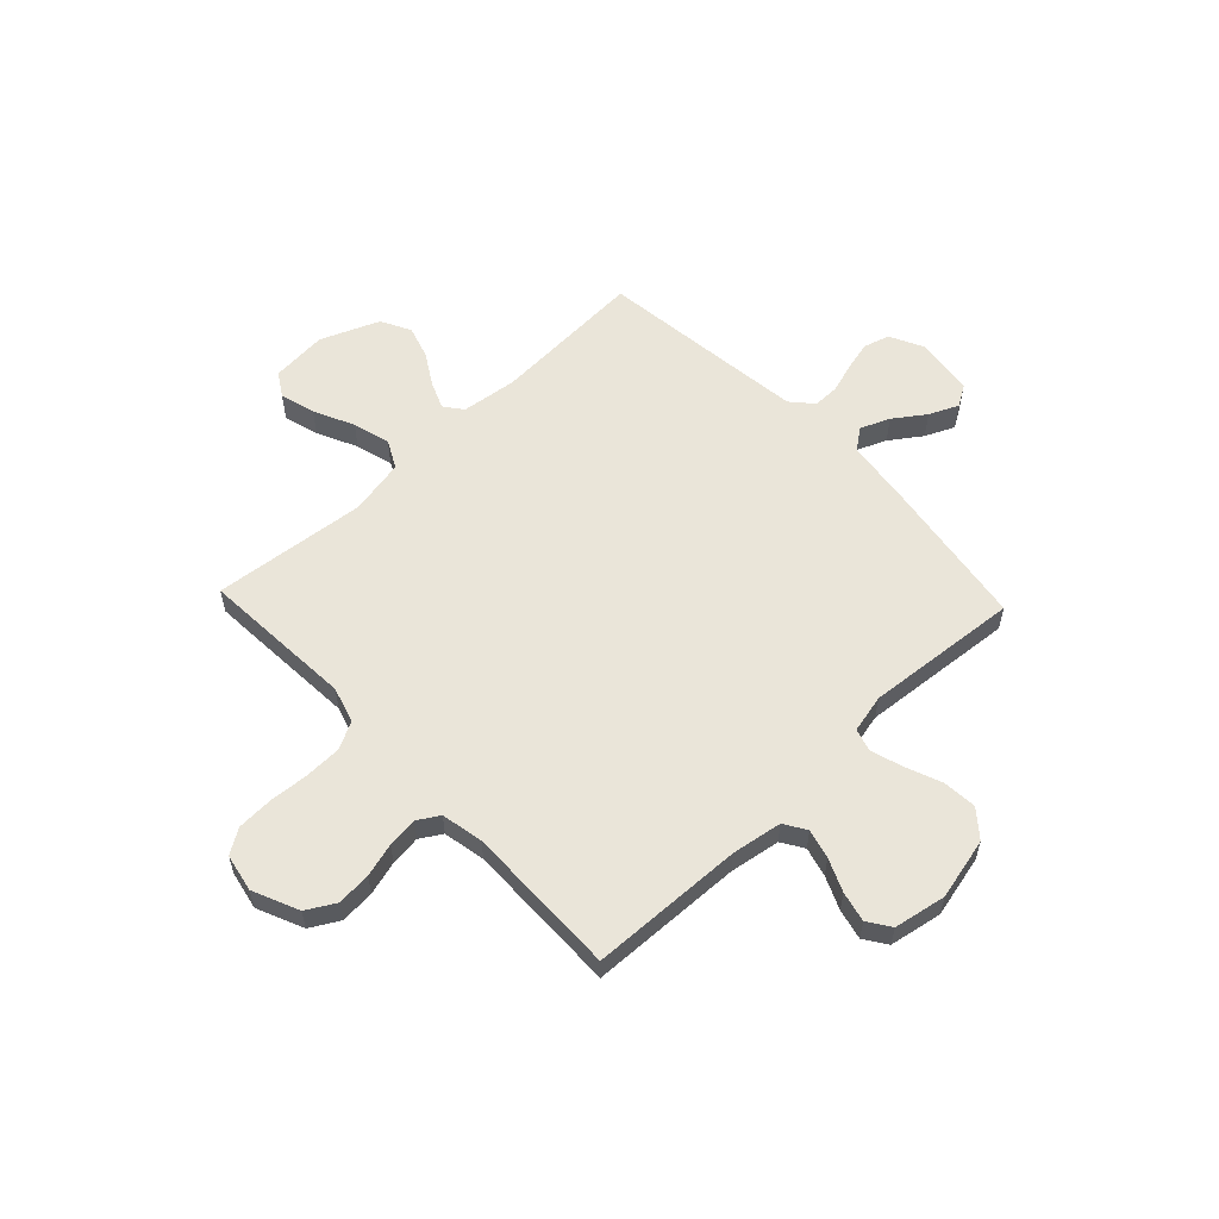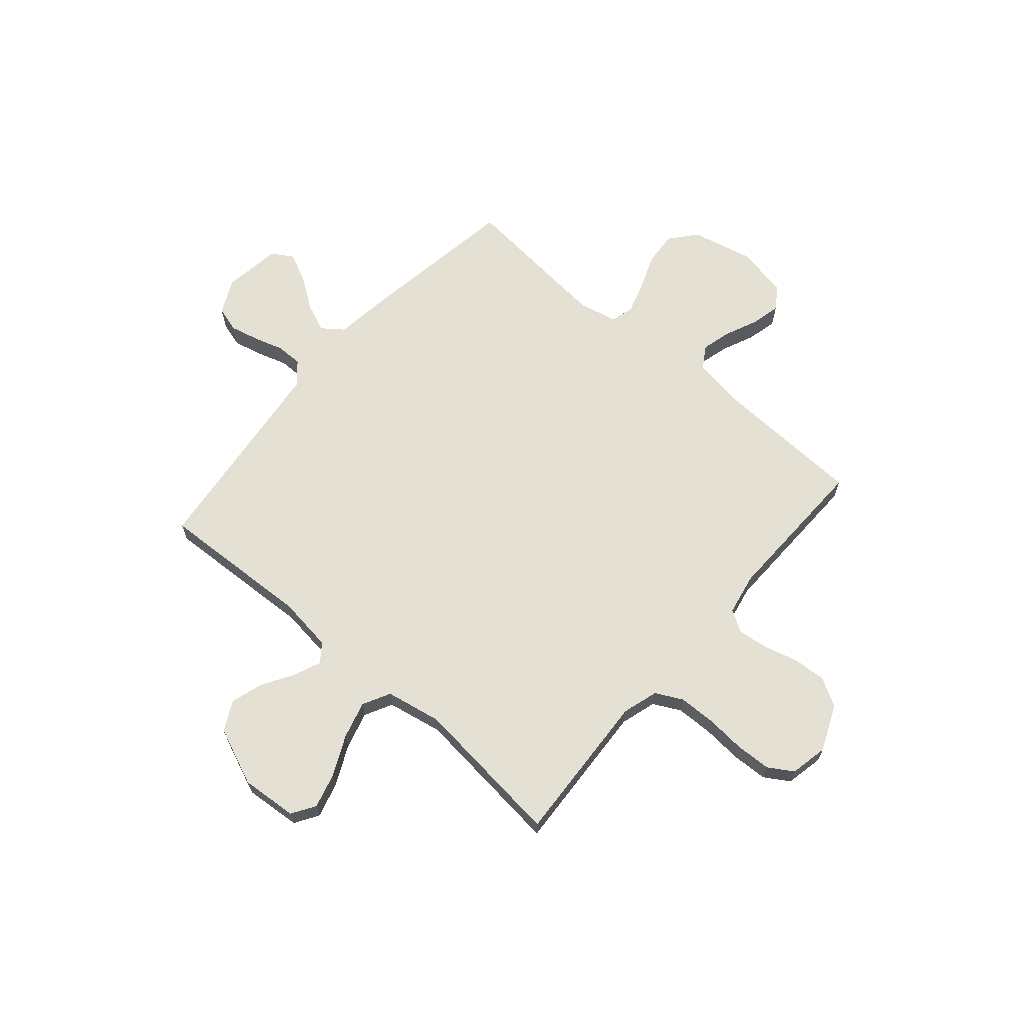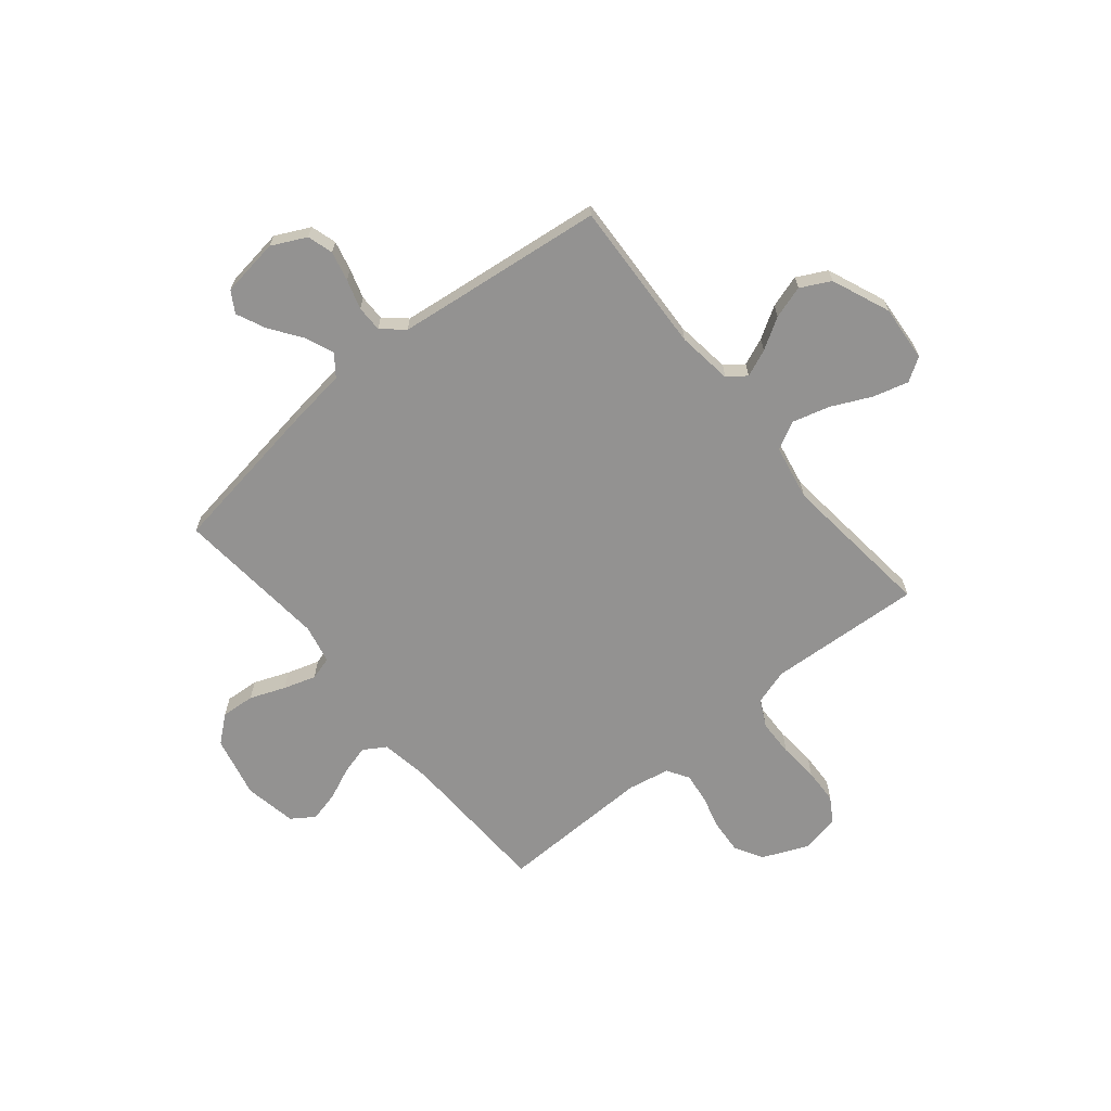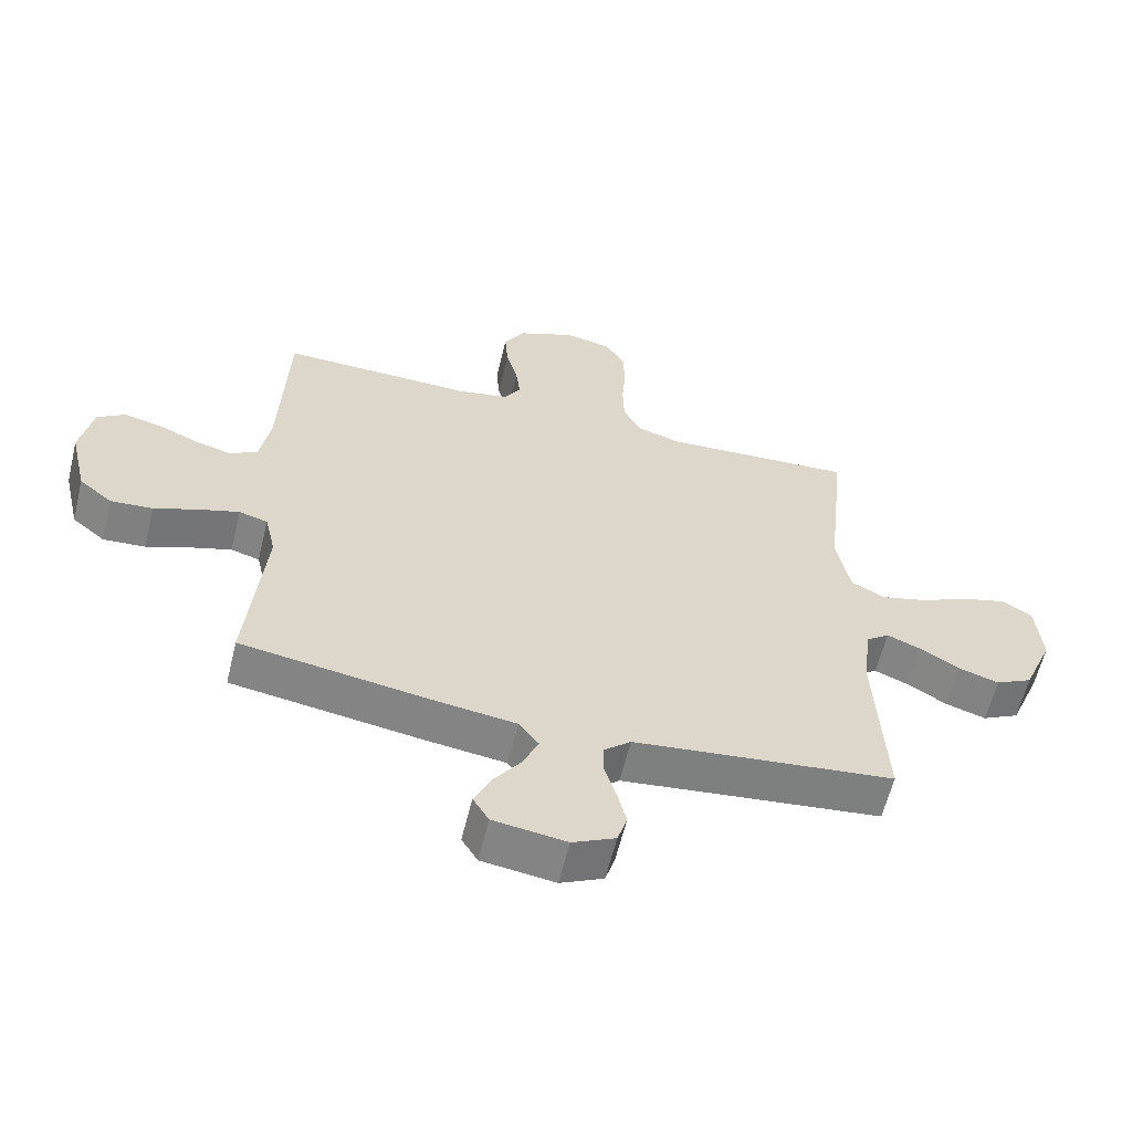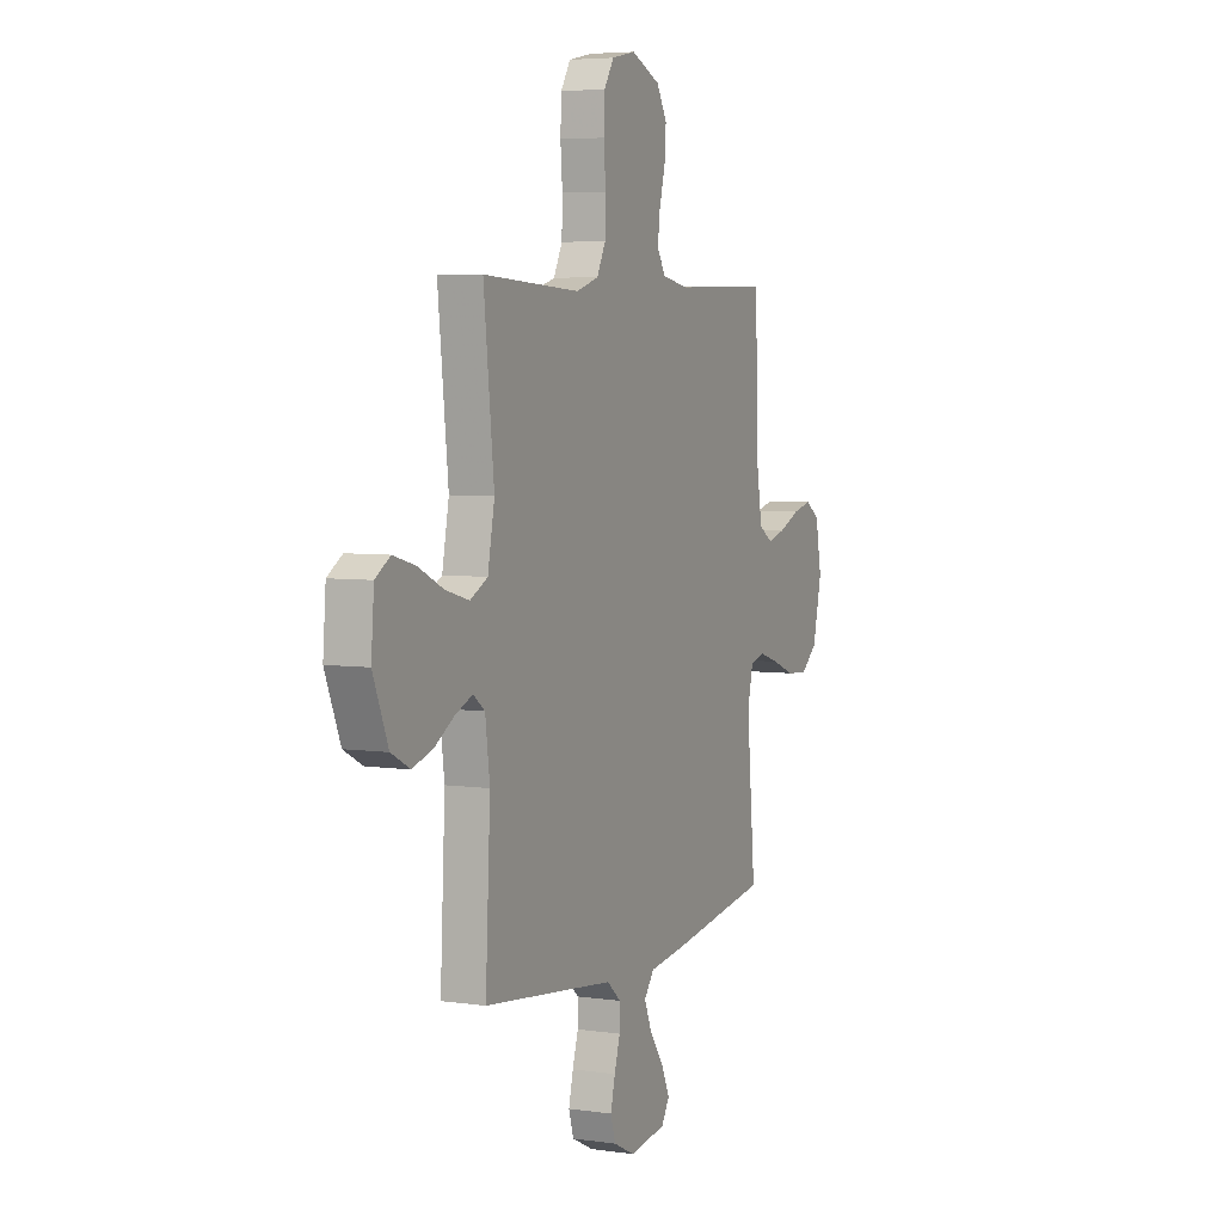
<metadata>
{"format":"obj","ext":"obj","renderer":"f3d","projection":"perspective","resolution":1024,"background":"white","views":[{"elev":58.0,"azim":46.5,"up":"+Y"},{"elev":66.1,"azim":-49.1,"up":"+Y"},{"elev":-66.4,"azim":-140.6,"up":"+Y"},{"elev":-60.8,"azim":166.3,"up":"+Z"},{"elev":5.2,"azim":-65.7,"up":"+Z"}]}
</metadata>
<code>
v 0.5 0.07 0.5
v 0.511 0.07 0.2
v 0.527 0.07 0.102
v 0.57 0.07 0.075
v 0.627 0.07 0.09
v 0.691 0.07 0.118
v 0.75 0.07 0.132
v 0.794 0.07 0.102
v 0.813 0.07 0
v 0.785 0.07 -0.121
v 0.733 0.07 -0.164
v 0.667 0.07 -0.159
v 0.598 0.07 -0.132
v 0.535 0.07 -0.112
v 0.49 0.07 -0.125
v 0.473 0.07 -0.2
v 0.5 0.07 -0.5
v 0.2 0.07 -0.546
v 0.077 0.07 -0.562
v 0.046 0.07 -0.603
v 0.07 0.07 -0.66
v 0.113 0.07 -0.721
v 0.139 0.07 -0.778
v 0.114 0.07 -0.819
v 0 0.07 -0.835
v -0.067 0.07 -0.802
v -0.082 0.07 -0.752
v -0.068 0.07 -0.694
v -0.05 0.07 -0.636
v -0.05 0.07 -0.585
v -0.092 0.07 -0.548
v -0.2 0.07 -0.535
v -0.5 0.07 -0.5
v -0.485 0.07 -0.2
v -0.499 0.07 -0.092
v -0.535 0.07 -0.065
v -0.588 0.07 -0.087
v -0.649 0.07 -0.124
v -0.713 0.07 -0.144
v -0.771 0.07 -0.114
v -0.818 0.07 0
v -0.809 0.07 0.11
v -0.763 0.07 0.139
v -0.694 0.07 0.12
v -0.616 0.07 0.083
v -0.543 0.07 0.063
v -0.489 0.07 0.091
v -0.468 0.07 0.2
v -0.5 0.07 0.5
v -0.2 0.07 0.482
v -0.13 0.07 0.503
v -0.103 0.07 0.556
v -0.101 0.07 0.628
v -0.107 0.07 0.706
v -0.104 0.07 0.776
v -0.074 0.07 0.824
v 0 0.07 0.839
v 0.09 0.07 0.8
v 0.122 0.07 0.744
v 0.117 0.07 0.677
v 0.099 0.07 0.611
v 0.092 0.07 0.552
v 0.118 0.07 0.51
v 0.2 0.07 0.494
v 0.5 0 0.5
v 0.511 0 0.2
v 0.527 0 0.102
v 0.57 0 0.075
v 0.627 0 0.09
v 0.691 0 0.118
v 0.75 0 0.132
v 0.794 0 0.102
v 0.813 0 0
v 0.785 0 -0.121
v 0.733 0 -0.164
v 0.667 0 -0.159
v 0.598 0 -0.132
v 0.535 0 -0.112
v 0.49 0 -0.125
v 0.473 0 -0.2
v 0.5 0 -0.5
v 0.2 0 -0.546
v 0.077 0 -0.562
v 0.046 0 -0.603
v 0.07 0 -0.66
v 0.113 0 -0.721
v 0.139 0 -0.778
v 0.114 0 -0.819
v 0 0 -0.835
v -0.067 0 -0.802
v -0.082 0 -0.752
v -0.068 0 -0.694
v -0.05 0 -0.636
v -0.05 0 -0.585
v -0.092 0 -0.548
v -0.2 0 -0.535
v -0.5 0 -0.5
v -0.485 0 -0.2
v -0.499 0 -0.092
v -0.535 0 -0.065
v -0.588 0 -0.087
v -0.649 0 -0.124
v -0.713 0 -0.144
v -0.771 0 -0.114
v -0.818 0 0
v -0.809 0 0.11
v -0.763 0 0.139
v -0.694 0 0.12
v -0.616 0 0.083
v -0.543 0 0.063
v -0.489 0 0.091
v -0.468 0 0.2
v -0.5 0 0.5
v -0.2 0 0.482
v -0.13 0 0.503
v -0.103 0 0.556
v -0.101 0 0.628
v -0.107 0 0.706
v -0.104 0 0.776
v -0.074 0 0.824
v 0 0 0.839
v 0.09 0 0.8
v 0.122 0 0.744
v 0.117 0 0.677
v 0.099 0 0.611
v 0.092 0 0.552
v 0.118 0 0.51
v 0.2 0 0.494
f 58 59 60 61
f 58 61 62
f 57 58 62
f 56 57 62
f 53 54 55 56
f 52 53 56 62
f 51 52 62 63
f 48 49 50
f 47 48 50 51
f 42 43 44 45
f 42 45 46
f 41 42 46
f 40 41 46
f 37 38 39 40
f 36 37 40 46
f 35 36 46 47
f 32 33 34
f 31 32 34 35
f 30 31 35 47
f 26 27 28 29
f 24 25 26 29
f 24 29 30
f 21 22 23 24
f 20 21 24 30
f 19 20 30 47
f 16 17 18 19
f 15 16 19 47
f 10 11 12 13
f 10 13 14
f 9 10 14
f 5 6 7 8
f 4 5 8 9
f 64 1 2
f 64 2 3
f 63 64 3
f 51 63 3
f 47 51 3 4
f 14 15 47
f 4 9 14 47
f 125 124 123 122
f 126 125 122
f 126 122 121
f 126 121 120
f 120 119 118 117
f 126 120 117 116
f 127 126 116 115
f 114 113 112
f 115 114 112 111
f 109 108 107 106
f 110 109 106
f 110 106 105
f 110 105 104
f 104 103 102 101
f 110 104 101 100
f 111 110 100 99
f 98 97 96
f 99 98 96 95
f 111 99 95 94
f 93 92 91 90
f 93 90 89 88
f 94 93 88
f 88 87 86 85
f 94 88 85 84
f 111 94 84 83
f 83 82 81 80
f 111 83 80 79
f 77 76 75 74
f 78 77 74
f 78 74 73
f 72 71 70 69
f 73 72 69 68
f 66 65 128
f 67 66 128
f 67 128 127
f 67 127 115
f 68 67 115 111
f 111 79 78
f 111 78 73 68
f 1 65 66 2
f 2 66 67 3
f 3 67 68 4
f 4 68 69 5
f 5 69 70 6
f 6 70 71 7
f 7 71 72 8
f 8 72 73 9
f 9 73 74 10
f 10 74 75 11
f 11 75 76 12
f 12 76 77 13
f 13 77 78 14
f 14 78 79 15
f 15 79 80 16
f 16 80 81 17
f 17 81 82 18
f 18 82 83 19
f 19 83 84 20
f 20 84 85 21
f 21 85 86 22
f 22 86 87 23
f 23 87 88 24
f 24 88 89 25
f 25 89 90 26
f 26 90 91 27
f 27 91 92 28
f 28 92 93 29
f 29 93 94 30
f 30 94 95 31
f 31 95 96 32
f 32 96 97 33
f 33 97 98 34
f 34 98 99 35
f 35 99 100 36
f 36 100 101 37
f 37 101 102 38
f 38 102 103 39
f 39 103 104 40
f 40 104 105 41
f 41 105 106 42
f 42 106 107 43
f 43 107 108 44
f 44 108 109 45
f 45 109 110 46
f 46 110 111 47
f 47 111 112 48
f 48 112 113 49
f 49 113 114 50
f 50 114 115 51
f 51 115 116 52
f 52 116 117 53
f 53 117 118 54
f 54 118 119 55
f 55 119 120 56
f 56 120 121 57
f 57 121 122 58
f 58 122 123 59
f 59 123 124 60
f 60 124 125 61
f 61 125 126 62
f 62 126 127 63
f 63 127 128 64
f 64 128 65 1

</code>
